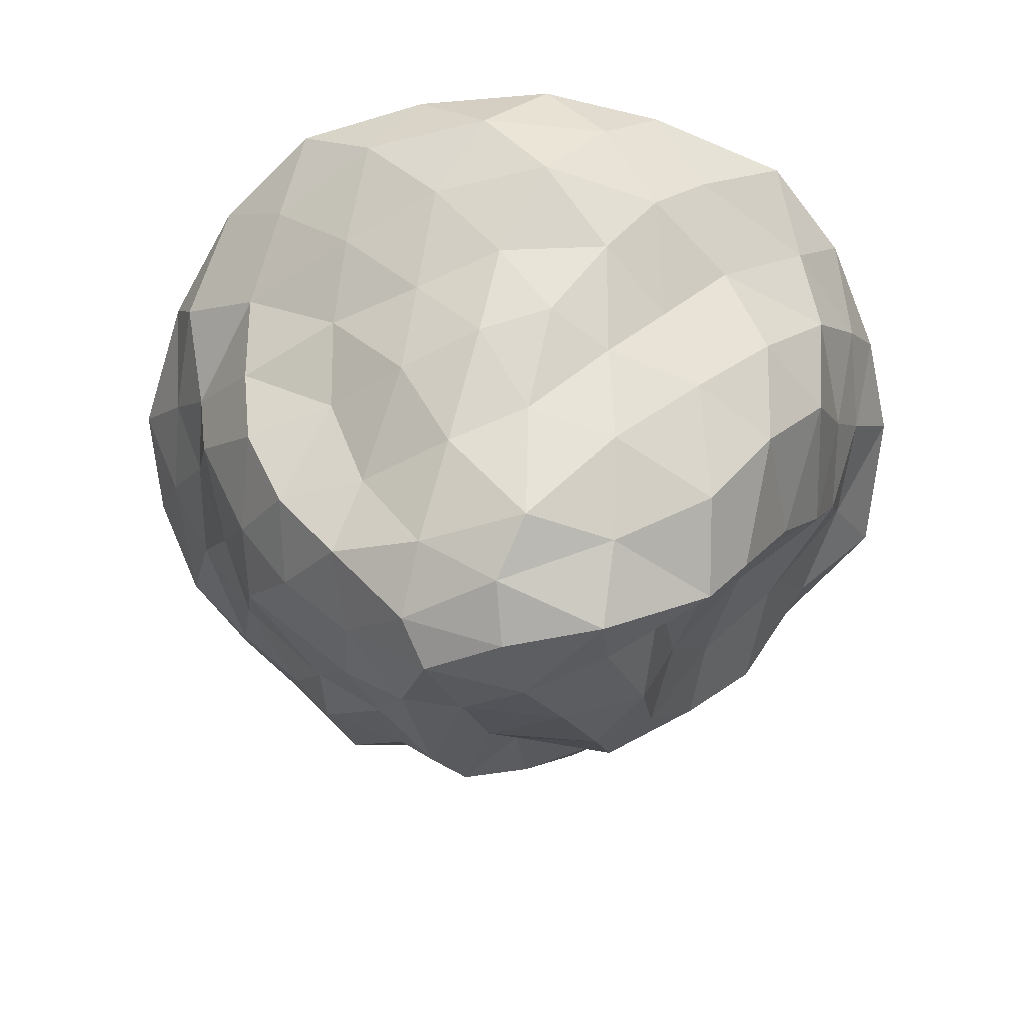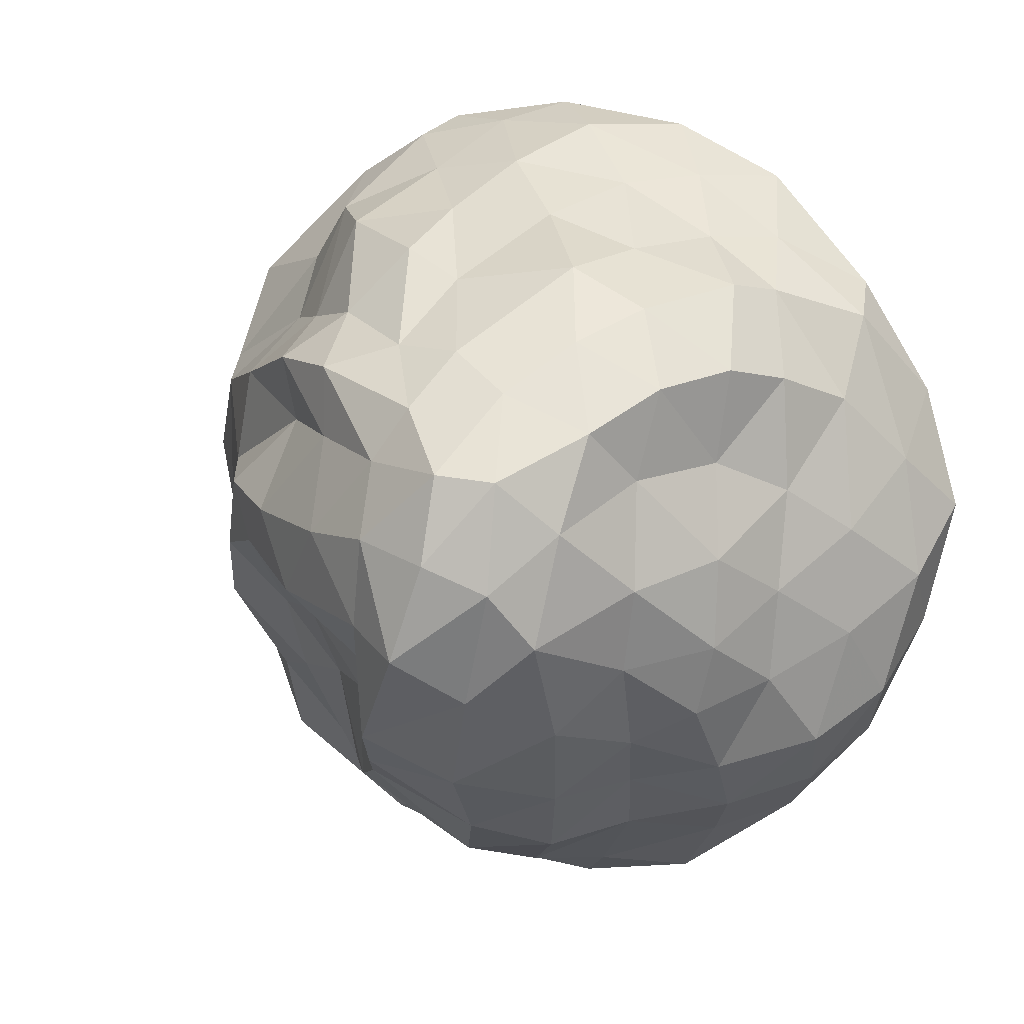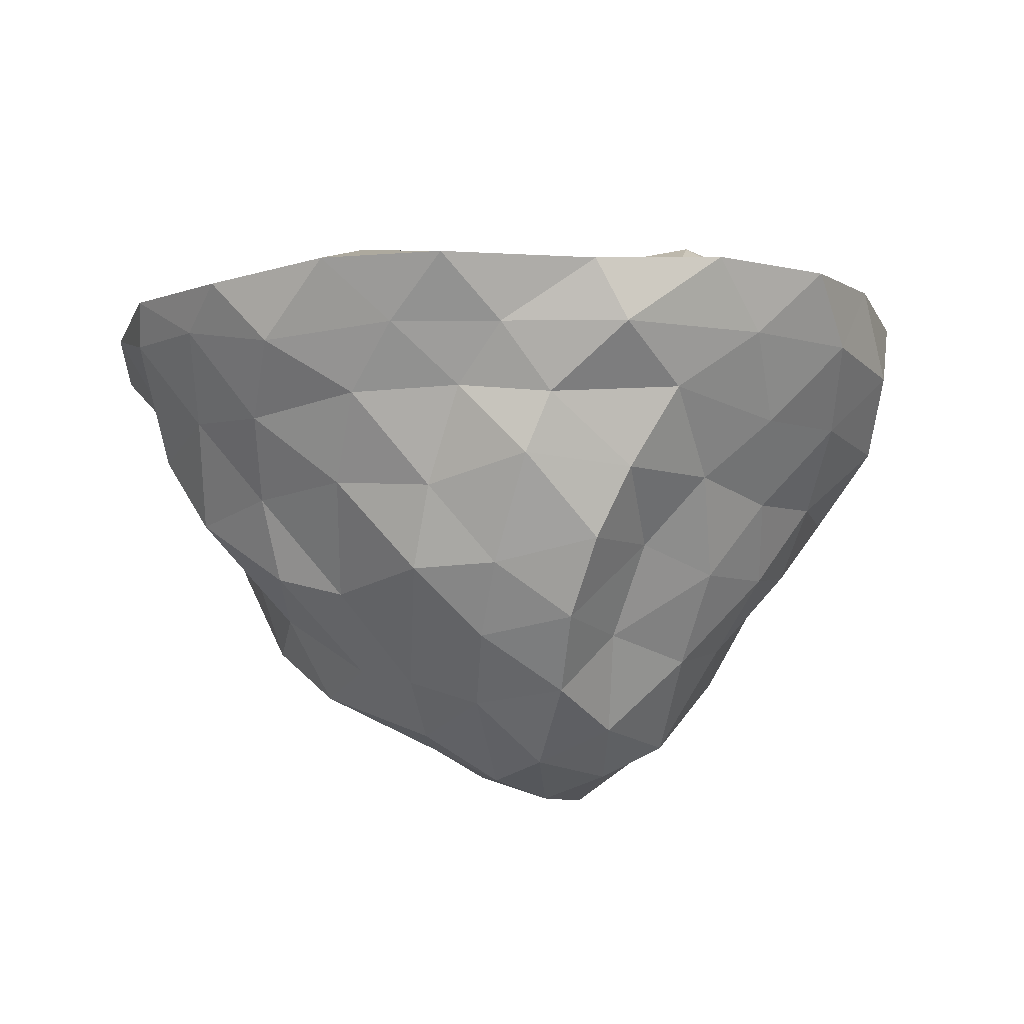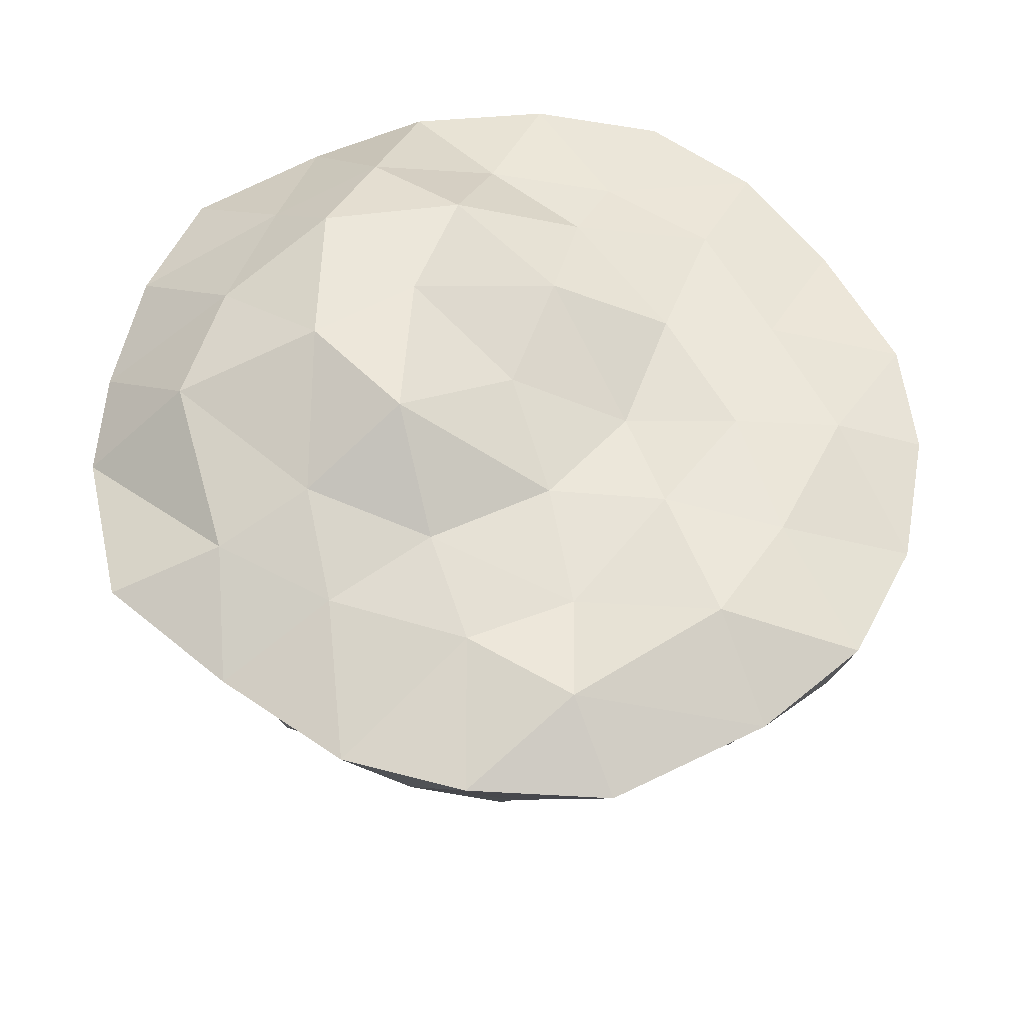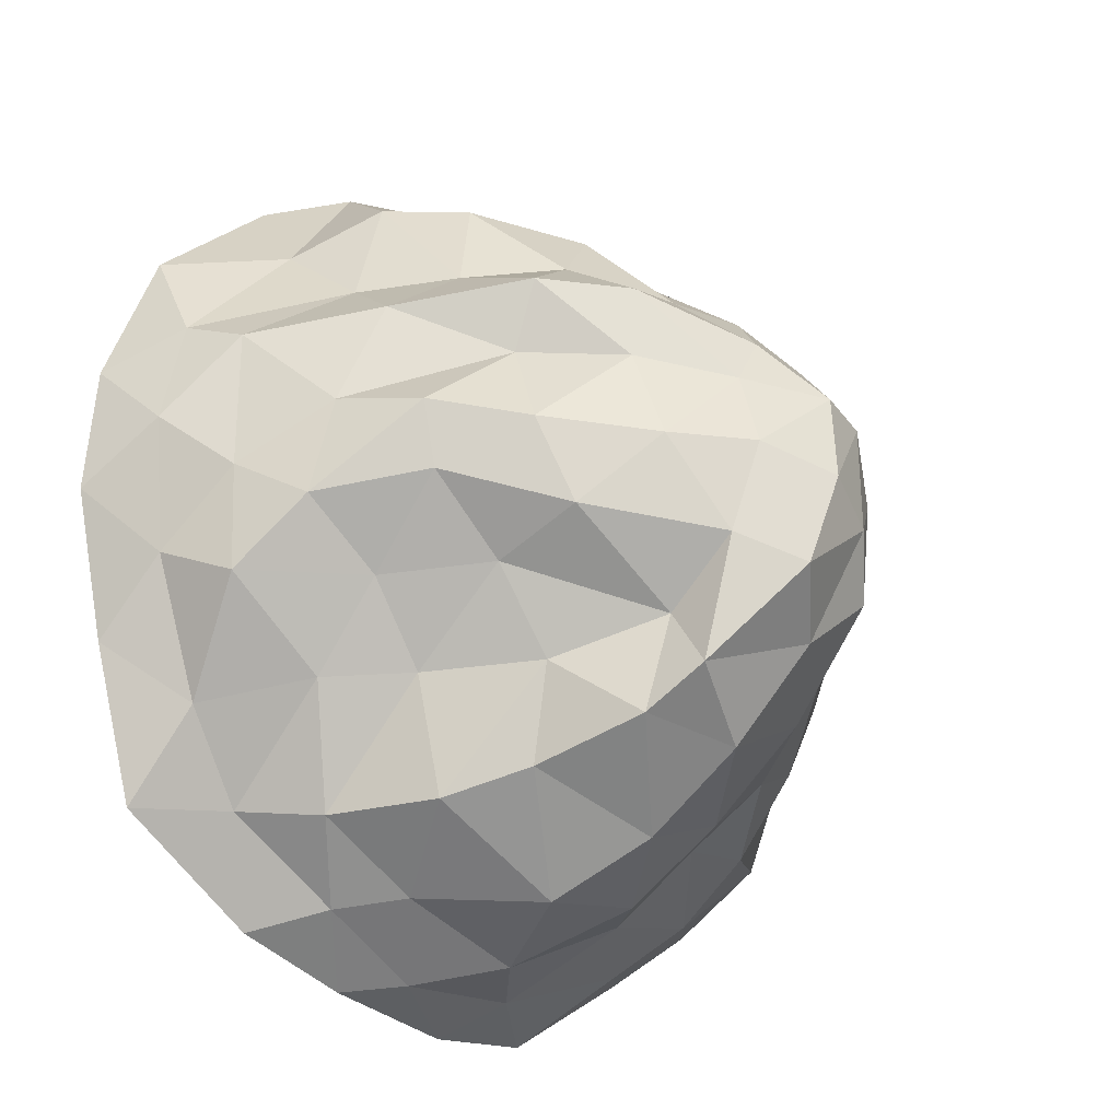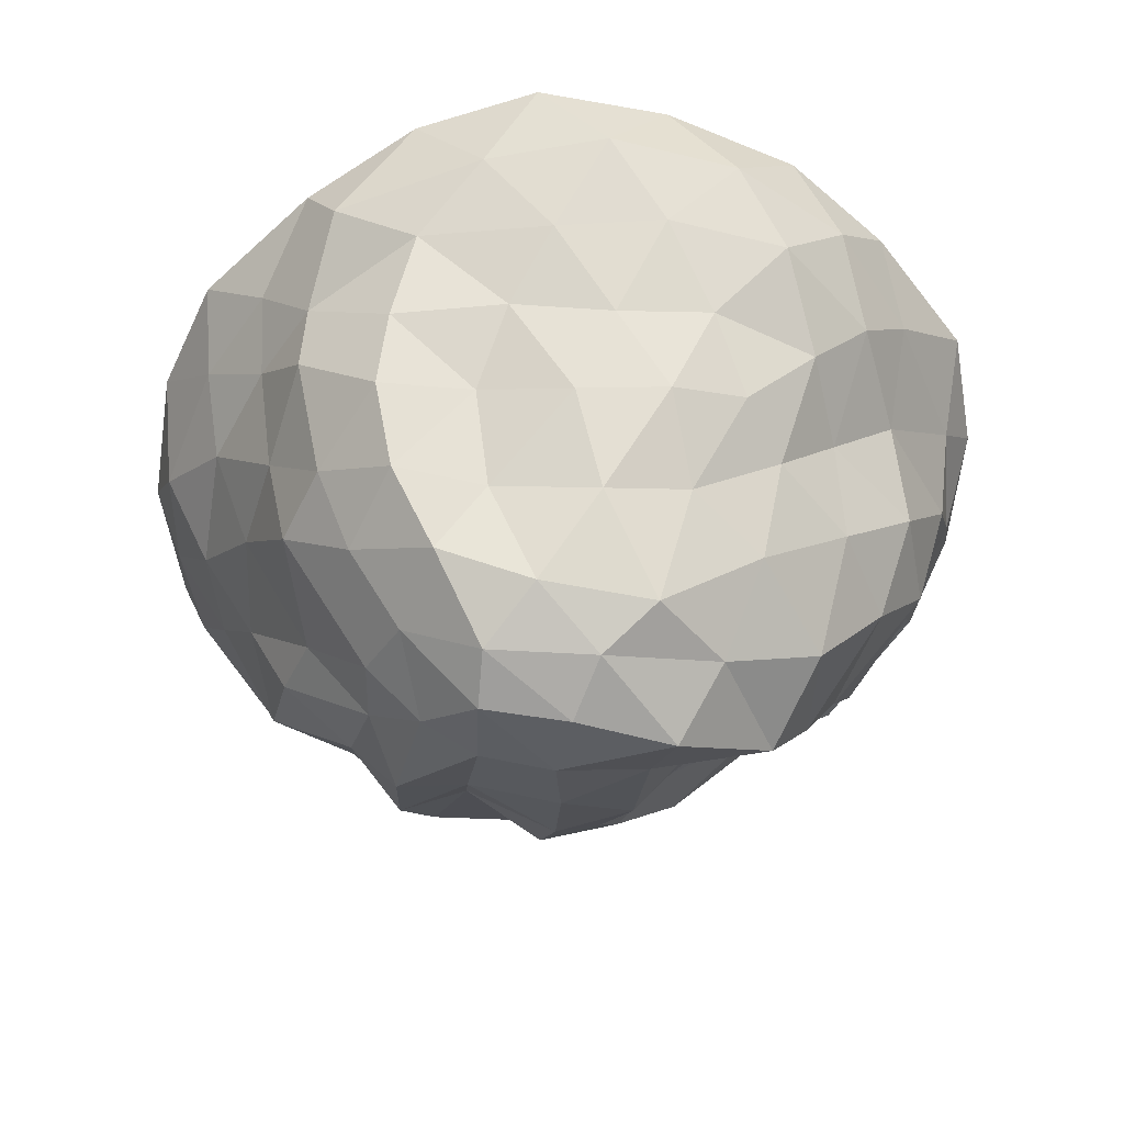
<metadata>
{"format":"obj","ext":"obj","renderer":"f3d","projection":"perspective","resolution":1024,"background":"white","views":[{"elev":-58.5,"azim":120.4,"up":"+Y"},{"elev":7.5,"azim":22.3,"up":"+Z"},{"elev":-12.1,"azim":43.1,"up":"+Y"},{"elev":56.7,"azim":-69.0,"up":"+Y"},{"elev":-25.1,"azim":-44.1,"up":"+Z"},{"elev":-56.3,"azim":92.1,"up":"+Y"}]}
</metadata>
<code>
v 0.2996 -3.367 -0.03693
v 2.232 -1.433 1.44
v -0.6073 -1.567 2.416
v -2.331 -1.591 0.333
v -1.047 -1.445 -2.218
v 1.935 -1.346 -1.484
v 1.049 0.7634 3.499
v -3.173 0.7343 2.14
v -2.976 0.9442 -2.41
v 1.084 0.9852 -3.472
v 3.63 0.8523 0.1227
v -0.05145 1.456 0.072
v -0.02577 -2.876 1.172
v 1.423 -2.589 0.9897
v 0.9216 -1.64 2.276
v 2.177 -1.532 -0.1266
v 1.086 -2.909 -0.7292
v -0.9722 -2.771 0.1002
v -1.606 -2.019 1.487
v -0.5389 -2.719 -1.612
v -1.568 -1.604 -0.7669
v 0.7545 -1.599 -2.278
v 2.872 -0.1943 1.127
v 2.959 -0.221 -0.906
v -0.1264 -0.3265 3.164
v 1.659 -0.2299 2.507
v -3.061 -0.2779 1.121
v -1.789 -0.3857 2.749
v -1.88 -0.05561 -2.453
v -3.049 -0.2915 -0.8765
v 1.863 -0.1894 -2.54
v -0.02206 -0.1039 -3.255
v 2.81 0.7078 2.094
v -1.2 0.8274 3.597
v -3.684 0.8367 -0.02088
v -0.9504 0.8596 -3.442
v 2.845 0.9572 -2
v 0.4954 1.072 1.954
v 1.897 1.281 -0.0387
v -1.726 1.039 1.26
v -1.781 1.544 -1.097
v 0.6586 1.96 -1.957
v 0.3724 -3.261 0.6865
v 1.829 -2.037 1.316
v -0.09498 -1.724 2.163
v 2.093 -1.364 0.6601
v 1.53 -2.044 -1.018
v -0.3381 -3.148 0.1175
v -1.594 -1.792 0.9295
v -0.005505 -3.312 -0.8405
v -1.082 -1.62 -1.424
v 1.406 -1.508 -1.748
v 2.524 -0.8577 1.341
v 3.422 0.3614 -0.4573
v -0.4862 -0.9234 2.747
v 1.394 0.2558 3.039
v -2.641 -0.9324 0.4631
v -2.332 0.1107 2.277
v -1.437 -0.8424 -2.412
v -2.842 0.378 -1.695
v 1.955 -0.7662 -2.068
v 0.4472 0.4375 -3.335
v 1.967 0.7279 3.032
v -2.127 0.7644 3.083
v -3.388 0.876 -1.201
v 0.1305 0.8949 -3.598
v 3.334 0.9822 -0.9459
v 0.7816 1.058 2.801
v 1.004 1.516 0.05981
v -2.615 1.158 1.589
v -2.42 1.282 -1.639
v 0.8891 1.49 -2.579
v -0.3654 -2.316 1.642
v 0.8399 -3.131 0.6294
v 1.542 -1.622 1.942
v 2.132 -1.479 -0.8854
v 0.7914 -3.186 -0.2708
v -1.752 -2.179 0.177
v -1.074 -1.82 1.873
v -0.6932 -2.258 -1.924
v -2.194 -1.571 -0.1958
v -0.009655 -1.647 -2.574
v 3.299 0.3034 0.5781
v 2.418 -0.8164 -1.252
v 0.3662 0.1977 3.493
v 2.054 -0.7927 2.116
v -3.23 0.2241 1.32
v -1.379 -1.013 2.631
v -2.291 0.5305 -2.374
v -2.795 -0.8351 -0.3416
v 1.576 0.3434 -2.914
v -0.353 -0.9142 -2.987
v 3.359 0.8162 1.151
v -0.07309 0.7344 3.713
v -3.584 0.8423 1.024
v -1.86 0.8951 -3.153
v 2.13 0.9026 -2.759
v 0.2092 0.9847 1.036
v 2.548 1.106 0.03672
v -0.838 1.17 0.7088
v -0.9879 1.988 -0.5738
v 0.2866 1.879 -0.9682
v 1.296 1.86 -0.963
v 2.28 1.205 -1.021
v 1.632 1.625 -1.911
v -0.5667 2.026 -1.524
v -0.2192 1.632 -2.557
v -1.283 1.6 -2.501
v -1.763 1.389 0.001057
v -2.553 1.243 -0.5863
v -2.456 1.202 0.5953
v -0.5119 1.088 1.646
v -1.464 1.225 2.452
v -0.4149 1.069 2.668
v 1.287 1.081 1.036
v 1.673 0.9349 1.92
v 2.421 0.9806 1.033
v 3.126 0.338 -1.507
v 2.677 -0.2327 -1.873
v 2.457 0.4006 -2.378
v -0.5538 0.4825 -3.387
v -1.049 -0.08767 -2.921
v -1.431 0.3855 -2.987
v -3.27 0.3241 -0.5976
v -3.064 -0.2661 0.008144
v -3.433 0.2296 0.4641
v -1.41 0.5002 3.416
v -0.9447 -0.2249 3.099
v -0.5685 0.4374 3.541
v 2.132 0.2258 2.497
v 2.28 -0.3067 2.057
v 2.921 0.2175 1.823
v 0.9717 -0.3039 -2.757
v 1.194 -0.9307 -2.218
v 0.4687 -0.9608 -2.862
v -2.253 -0.3618 -1.532
v -1.672 -0.8361 -1.467
v -2.173 -0.8989 -0.8438
v -2.184 -0.557 1.739
v -2.373 -1.178 1.276
v -1.674 -1.232 1.796
v 0.8717 -0.2396 2.969
v 0.4192 -0.8939 2.701
v 1.227 -0.9903 2.416
v 2.98 -0.3017 0.01126
v 2.547 -0.7981 0.3893
v 2.511 -0.9021 -0.4645
v 1.004 -2.245 -1.565
v 0.4666 -2.874 -1.224
v 0.1416 -2.387 -2.015
v -0.554 -2.401 -1.135
v -0.4854 -2.974 -0.6272
v -1.449 -2.305 -0.4849
v -0.9961 -2.46 0.8691
v -0.3256 -2.946 0.7353
v -0.9814 -2.482 1.452
v 1.687 -2.228 -0.3218
v 1.651 -2.09 0.5688
v 1.274 -2.848 0.2023
v 0.2199 -2.469 1.611
v 0.7145 -2.664 1.295
v 1.147 -2.166 1.691
f 1 74 43
f 2 44 46
f 1 43 48
f 1 48 50
f 1 50 77
f 2 46 53
f 3 45 55
f 4 49 57
f 5 51 59
f 6 52 61
f 2 53 86
f 3 55 88
f 4 57 90
f 5 59 92
f 6 61 84
f 7 63 68
f 8 64 70
f 9 65 71
f 10 66 72
f 11 67 99
f 39 103 69
f 39 104 103
f 37 97 105
f 42 106 102
f 42 107 106
f 36 96 108
f 41 109 101
f 41 110 109
f 35 95 111
f 40 112 100
f 40 113 112
f 34 94 114
f 38 115 98
f 38 116 115
f 33 93 117
f 24 118 54
f 24 119 118
f 31 91 120
f 32 121 62
f 32 122 121
f 29 89 123
f 30 124 60
f 30 125 124
f 27 87 126
f 28 127 58
f 28 128 127
f 25 85 129
f 26 130 56
f 26 131 130
f 23 83 132
f 31 133 91
f 31 134 133
f 22 82 135
f 29 136 89
f 29 137 136
f 21 81 138
f 27 139 87
f 27 140 139
f 19 79 141
f 25 142 85
f 25 143 142
f 15 75 144
f 23 145 83
f 23 146 145
f 16 76 147
f 17 148 47
f 17 149 148
f 20 80 150
f 20 151 80
f 20 152 151
f 18 78 153
f 18 154 78
f 18 155 154
f 13 73 156
f 16 157 76
f 16 158 157
f 14 74 159
f 13 160 73
f 13 161 160
f 14 44 162
f 162 75 15
f 162 44 75
f 44 2 75
f 160 162 15
f 160 161 162
f 161 14 162
f 73 45 3
f 73 160 45
f 160 15 45
f 159 77 17
f 159 74 77
f 74 1 77
f 157 159 17
f 157 158 159
f 158 14 159
f 76 47 6
f 76 157 47
f 157 17 47
f 156 79 19
f 156 73 79
f 73 3 79
f 154 156 19
f 154 155 156
f 155 13 156
f 78 49 4
f 78 154 49
f 154 19 49
f 153 81 21
f 153 78 81
f 78 4 81
f 151 153 21
f 151 152 153
f 152 18 153
f 80 51 5
f 80 151 51
f 151 21 51
f 150 82 22
f 150 80 82
f 80 5 82
f 148 150 22
f 148 149 150
f 149 20 150
f 47 52 6
f 47 148 52
f 148 22 52
f 147 84 24
f 147 76 84
f 76 6 84
f 145 147 24
f 145 146 147
f 146 16 147
f 83 54 11
f 83 145 54
f 145 24 54
f 144 86 26
f 144 75 86
f 75 2 86
f 142 144 26
f 142 143 144
f 143 15 144
f 85 56 7
f 85 142 56
f 142 26 56
f 141 88 28
f 141 79 88
f 79 3 88
f 139 141 28
f 139 140 141
f 140 19 141
f 87 58 8
f 87 139 58
f 139 28 58
f 138 90 30
f 138 81 90
f 81 4 90
f 136 138 30
f 136 137 138
f 137 21 138
f 89 60 9
f 89 136 60
f 136 30 60
f 135 92 32
f 135 82 92
f 82 5 92
f 133 135 32
f 133 134 135
f 134 22 135
f 91 62 10
f 91 133 62
f 133 32 62
f 132 93 33
f 132 83 93
f 83 11 93
f 130 132 33
f 130 131 132
f 131 23 132
f 56 63 7
f 56 130 63
f 130 33 63
f 129 94 34
f 129 85 94
f 85 7 94
f 127 129 34
f 127 128 129
f 128 25 129
f 58 64 8
f 58 127 64
f 127 34 64
f 126 95 35
f 126 87 95
f 87 8 95
f 124 126 35
f 124 125 126
f 125 27 126
f 60 65 9
f 60 124 65
f 124 35 65
f 123 96 36
f 123 89 96
f 89 9 96
f 121 123 36
f 121 122 123
f 122 29 123
f 62 66 10
f 62 121 66
f 121 36 66
f 120 97 37
f 120 91 97
f 91 10 97
f 118 120 37
f 118 119 120
f 119 31 120
f 54 67 11
f 54 118 67
f 118 37 67
f 117 99 39
f 117 93 99
f 93 11 99
f 115 117 39
f 115 116 117
f 116 33 117
f 98 69 12
f 98 115 69
f 115 39 69
f 114 68 38
f 114 94 68
f 94 7 68
f 112 114 38
f 112 113 114
f 113 34 114
f 100 98 12
f 100 112 98
f 112 38 98
f 111 70 40
f 111 95 70
f 95 8 70
f 109 111 40
f 109 110 111
f 110 35 111
f 101 100 12
f 101 109 100
f 109 40 100
f 108 71 41
f 108 96 71
f 96 9 71
f 106 108 41
f 106 107 108
f 107 36 108
f 102 101 12
f 102 106 101
f 106 41 101
f 105 72 42
f 105 97 72
f 97 10 72
f 103 105 42
f 103 104 105
f 104 37 105
f 69 102 12
f 69 103 102
f 103 42 102
f 99 104 39
f 99 67 104
f 67 37 104
f 72 107 42
f 72 66 107
f 66 36 107
f 71 110 41
f 71 65 110
f 65 35 110
f 70 113 40
f 70 64 113
f 64 34 113
f 68 116 38
f 68 63 116
f 63 33 116
f 84 119 24
f 84 61 119
f 61 31 119
f 92 122 32
f 92 59 122
f 59 29 122
f 90 125 30
f 90 57 125
f 57 27 125
f 88 128 28
f 88 55 128
f 55 25 128
f 86 131 26
f 86 53 131
f 53 23 131
f 61 134 31
f 61 52 134
f 52 22 134
f 59 137 29
f 59 51 137
f 51 21 137
f 57 140 27
f 57 49 140
f 49 19 140
f 55 143 25
f 55 45 143
f 45 15 143
f 53 146 23
f 53 46 146
f 46 16 146
f 77 149 17
f 77 50 149
f 50 20 149
f 50 152 20
f 50 48 152
f 48 18 152
f 48 155 18
f 48 43 155
f 43 13 155
f 46 158 16
f 46 44 158
f 44 14 158
f 43 161 13
f 43 74 161
f 74 14 161

</code>
